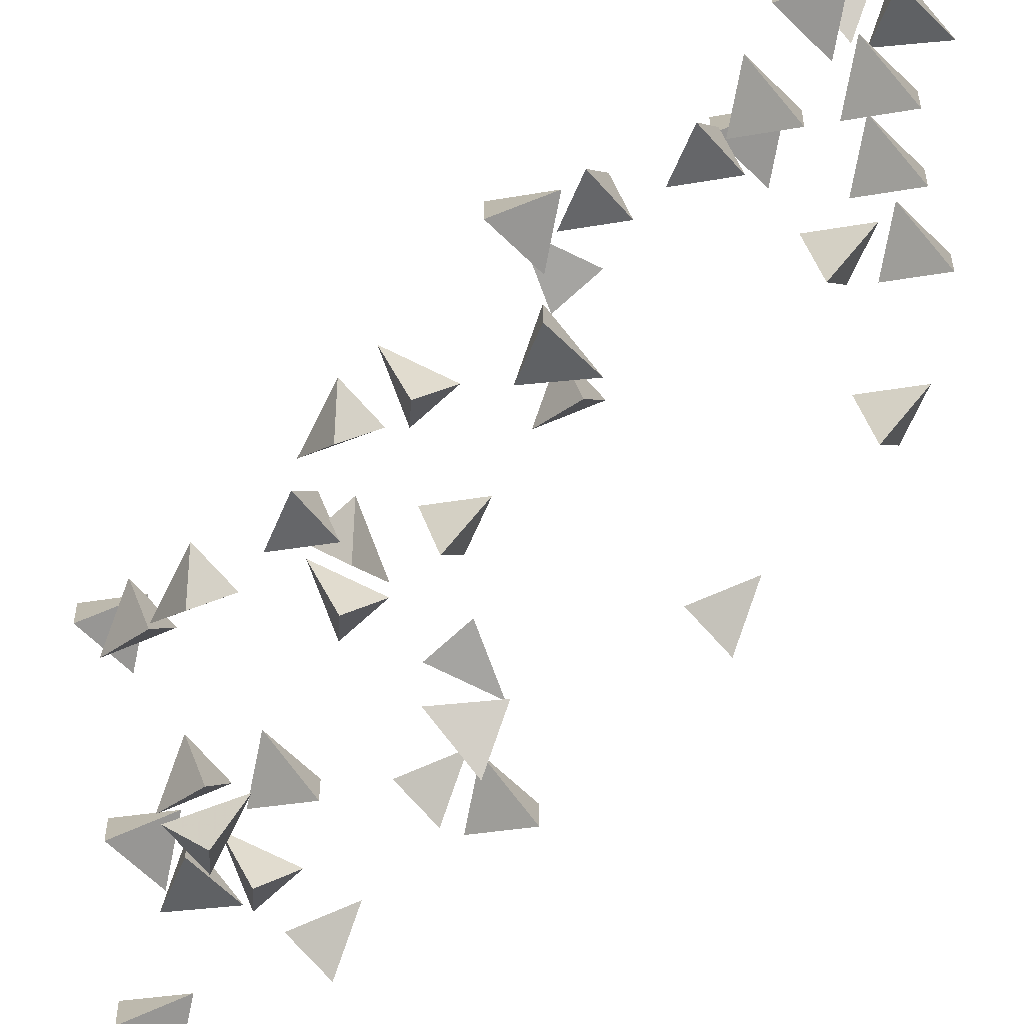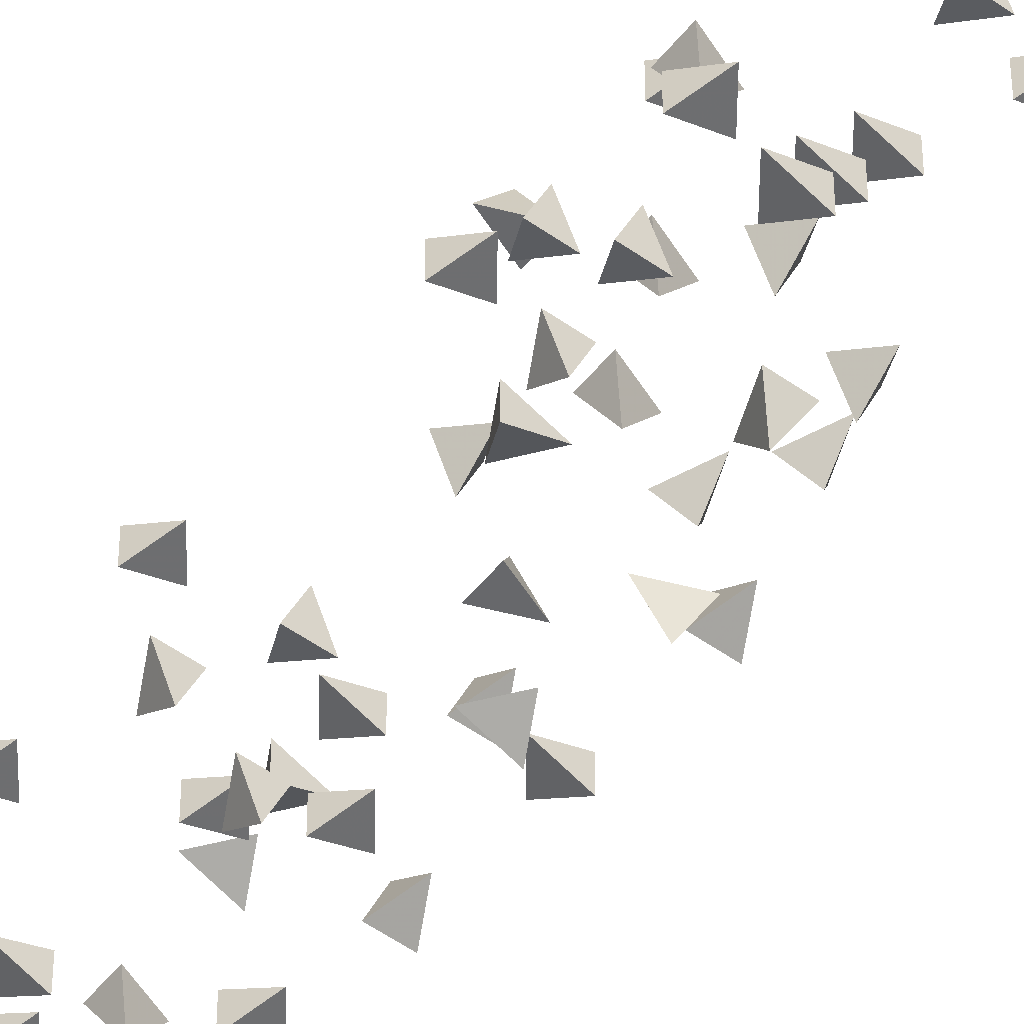
<metadata>
{"format":"obj","ext":"obj","renderer":"f3d","projection":"perspective","resolution":1024,"background":"white","views":[{"elev":-73.4,"azim":-47.9,"up":"+Z"},{"elev":-52.5,"azim":142.5,"up":"+Z"}]}
</metadata>
<code>
v -0.1328 -1.062 -0.2109
v -0.1484 -1.094 -0.2266
v -0.1328 -1.094 -0.1875
v -0.1172 -1.094 -0.2266
v 0 -0.8281 -0.05469
v -0.01562 -0.8438 -0.08594
v 0.02344 -0.8281 -0.08594
v -0.01562 -0.8125 -0.08594
v 0.03906 -0.625 -0.2266
v 0.05469 -0.6562 -0.2422
v 0.01562 -0.6562 -0.2266
v 0.05469 -0.6562 -0.2109
v -0.0625 -1.727 -0.07812
v -0.04688 -1.758 -0.09375
v -0.08594 -1.758 -0.07812
v -0.04688 -1.758 -0.0625
v -0.03906 -1.602 -0.1953
v -0.02344 -1.633 -0.1797
v -0.03906 -1.633 -0.2188
v -0.05469 -1.633 -0.1797
v -0.07812 -1.547 -0.02344
v -0.0625 -1.578 -0.03906
v -0.1016 -1.578 -0.02344
v -0.0625 -1.578 -0.007812
v -0.1016 -1.406 -0.1406
v -0.08594 -1.438 -0.125
v -0.1016 -1.438 -0.1641
v -0.1172 -1.438 -0.125
v -0.1328 -1.305 -0.1016
v -0.1484 -1.336 -0.1172
v -0.1328 -1.336 -0.07812
v -0.1172 -1.336 -0.1172
v -0.0625 -1.109 -0.1484
v -0.04688 -1.141 -0.1641
v -0.08594 -1.141 -0.1484
v -0.04688 -1.141 -0.1328
v -0.0625 -0.9219 -0.07812
v -0.04688 -0.9531 -0.0625
v -0.0625 -0.9531 -0.1016
v -0.07812 -0.9531 -0.0625
v 0.03906 -0.7891 -0.1641
v 0.05469 -0.8203 -0.1797
v 0.01562 -0.8203 -0.1641
v 0.05469 -0.8203 -0.1484
v 0 -0.6328 -0.05469
v -0.01562 -0.6641 -0.03906
v 0.02344 -0.6641 -0.05469
v -0.01562 -0.6641 -0.07031
v -0.1016 -0.4688 -0.1016
v -0.08594 -0.5 -0.08594
v -0.1016 -0.5 -0.125
v -0.1172 -0.5 -0.08594
v -0.1172 -0.2812 -0.0625
v -0.1016 -0.3125 -0.07812
v -0.1406 -0.3125 -0.0625
v -0.1016 -0.3125 -0.04688
v -0.03125 -0.07812 -0.07031
v -0.01562 -0.1094 -0.05469
v -0.03125 -0.1094 -0.09375
v -0.04688 -0.1094 -0.05469
v 0.007812 -0.125 -0.1172
v -0.007812 -0.1562 -0.1016
v 0.03125 -0.1562 -0.1172
v -0.007812 -0.1562 -0.1328
v -0.03125 -0.1797 -0.02344
v -0.01562 -0.2109 -0.03906
v -0.05469 -0.2109 -0.02344
v -0.01562 -0.2109 -0.007812
v -0.01562 -0.3047 -0.1172
v 0 -0.3359 -0.1328
v -0.03906 -0.3359 -0.1172
v 0 -0.3359 -0.1016
v -0.1094 -0.3906 -0.03906
v -0.125 -0.4219 -0.02344
v -0.08594 -0.4219 -0.03906
v -0.125 -0.4219 -0.05469
v -0.09375 -0.5547 -0.1797
v -0.07812 -0.5859 -0.1953
v -0.1172 -0.5859 -0.1797
v -0.07812 -0.5859 -0.1641
v -0.1328 -0.7266 -0.1719
v -0.1172 -0.7578 -0.1562
v -0.1328 -0.7578 -0.1953
v -0.1484 -0.7578 -0.1562
v -0.1094 -0.9531 -0.2031
v -0.125 -0.9844 -0.1875
v -0.08594 -0.9844 -0.2031
v -0.125 -0.9844 -0.2188
v 0 -1.078 -0.03906
v 0.01562 -1.109 -0.05469
v -0.02344 -1.109 -0.03906
v 0.01562 -1.109 -0.02344
v -0.0625 -1.273 -0.1641
v -0.04688 -1.305 -0.1797
v -0.08594 -1.305 -0.1641
v -0.04688 -1.305 -0.1484
v -0.0625 -1.5 -0.1719
v -0.04688 -1.531 -0.1875
v -0.08594 -1.531 -0.1719
v -0.04688 -1.531 -0.1562
v 0.007812 -1.695 -0.2031
v 0.02344 -1.727 -0.1875
v 0.007812 -1.727 -0.2266
v -0.007812 -1.727 -0.1875
v -0.03125 -0.4141 -0.1484
v -0.01562 -0.4453 -0.1641
v -0.05469 -0.4453 -0.1484
v -0.01562 -0.4453 -0.1328
v -0.1328 -0.1953 -0.1406
v -0.1172 -0.2266 -0.1562
v -0.1562 -0.2266 -0.1406
v -0.1172 -0.2266 -0.125
v -0.01562 -0.05469 -0.1797
v 0 -0.08594 -0.1953
v -0.03906 -0.08594 -0.1797
v 0 -0.08594 -0.1641
v -0.02344 -0.2266 -0.2344
v -0.007812 -0.2578 -0.25
v -0.04688 -0.2578 -0.2344
v -0.007812 -0.2578 -0.2188
v -0.0625 -0.6953 -0.1719
v -0.04688 -0.7266 -0.1562
v -0.0625 -0.7266 -0.1953
v -0.07812 -0.7266 -0.1562
v -0.0625 -1.398 -0.2188
v -0.04688 -1.43 -0.2031
v -0.0625 -1.43 -0.2422
v -0.07812 -1.43 -0.2031
v -0.1094 -1.141 -0.2344
v -0.09375 -1.172 -0.25
v -0.1328 -1.172 -0.2344
v -0.09375 -1.172 -0.2188
v -0.0625 -1.656 -0.04688
v -0.04688 -1.688 -0.0625
v -0.08594 -1.688 -0.04688
v -0.04688 -1.688 -0.03125
v -0.01562 -0.7031 -0.07812
v 0 -0.7344 -0.09375
v -0.03906 -0.7344 -0.07812
v 0 -0.7344 -0.0625
v -0.1328 -1.281 -0.2734
v -0.1484 -1.312 -0.2891
v -0.1328 -1.312 -0.25
v -0.1172 -1.312 -0.2891
v -0.1328 -1 -0.125
v -0.1484 -1.031 -0.1406
v -0.1328 -1.031 -0.1016
v -0.1172 -1.031 -0.1406
v -0.1328 -0.8281 -0.2344
v -0.1484 -0.8594 -0.25
v -0.1328 -0.8594 -0.2109
v -0.1172 -0.8594 -0.25
v -0.1328 -0.4531 -0.2344
v -0.1484 -0.4844 -0.25
v -0.1328 -0.4844 -0.2109
v -0.1172 -0.4844 -0.25
v -0.1328 -0.1328 -0.2031
v -0.1484 -0.1641 -0.2188
v -0.1328 -0.1641 -0.1797
v -0.1172 -0.1641 -0.2188
v 0 -1.211 -0.07031
v 0.01562 -1.242 -0.08594
v -0.02344 -1.242 -0.07031
v 0.01562 -1.242 -0.05469
v 0 -1.484 -0.09375
v 0.01562 -1.516 -0.1094
v -0.02344 -1.516 -0.09375
v 0.01562 -1.516 -0.07812
v 0 -1.586 -0.2891
v 0.01562 -1.617 -0.3047
v -0.02344 -1.617 -0.2891
v 0.01562 -1.617 -0.2734
v -0.1328 -0.8672 -0.1562
v -0.1484 -0.8828 -0.125
v -0.1328 -0.8438 -0.125
v -0.1172 -0.8828 -0.125
v -0.0625 -0.8047 -0.1094
v -0.04688 -0.8203 -0.07812
v -0.08594 -0.8047 -0.07812
v -0.04688 -0.7891 -0.07812
v -0.0625 -0.7344 -0.2969
v -0.04688 -0.7188 -0.2656
v -0.0625 -0.7578 -0.2656
v -0.07812 -0.7188 -0.2656
v -0.1094 -0.8594 -0.2656
v -0.125 -0.8438 -0.2344
v -0.08594 -0.8594 -0.2344
v -0.125 -0.875 -0.2344
v 0 -0.6953 -0.1406
v 0.01562 -0.7109 -0.1094
v -0.02344 -0.6953 -0.1094
v 0.01562 -0.6797 -0.1094
v -0.1094 -0.8906 -0.07812
v -0.09375 -0.9062 -0.04688
v -0.1328 -0.8906 -0.04688
v -0.09375 -0.875 -0.04688
v -0.1328 -0.7812 -0.2188
v -0.1484 -0.7969 -0.1875
v -0.1328 -0.7578 -0.1875
v -0.1172 -0.7969 -0.1875
v 0.01562 -0.75 -0.2266
v 0.03125 -0.7188 -0.2422
v 0.01562 -0.7188 -0.2031
v 0 -0.7188 -0.2422
v -0.1172 -0.9844 -0.07031
v -0.1016 -0.9688 -0.1016
v -0.1406 -0.9844 -0.1016
v -0.1016 -1 -0.1016
v -0.1562 -1.188 -0.2422
v -0.1719 -1.156 -0.2578
v -0.1328 -1.156 -0.2422
v -0.1719 -1.156 -0.2266
v -0.05469 -0.08594 -0.09375
v -0.07031 -0.05469 -0.1094
v -0.03125 -0.05469 -0.09375
v -0.07031 -0.05469 -0.07812
v -0.07812 -0.2109 -0.2109
v -0.09375 -0.1797 -0.1953
v -0.07812 -0.1797 -0.2344
v -0.0625 -0.1797 -0.1953
v -0.03906 -0.2656 -0.03906
v -0.05469 -0.2344 -0.05469
v -0.01562 -0.2344 -0.03906
v -0.05469 -0.2344 -0.02344
v -0.01562 -0.4062 -0.1562
v -0.03125 -0.375 -0.1406
v -0.01562 -0.375 -0.1797
v 0 -0.375 -0.1406
v 0.01562 -0.5078 -0.1172
v 0.03125 -0.4766 -0.1328
v 0.01562 -0.4766 -0.09375
v 0 -0.4766 -0.1328
v -0.05469 -0.7031 -0.1641
v -0.07031 -0.6719 -0.1797
v -0.03125 -0.6719 -0.1641
v -0.07031 -0.6719 -0.1484
v -0.05469 -0.8906 -0.09375
v -0.07031 -0.8594 -0.07812
v -0.05469 -0.8594 -0.1172
v -0.03906 -0.8594 -0.07812
v -0.1562 -1.023 -0.1797
v -0.1719 -0.9922 -0.1953
v -0.1328 -0.9922 -0.1797
v -0.1719 -0.9922 -0.1641
v -0.1172 -1.18 -0.07031
v -0.1016 -1.148 -0.05469
v -0.1406 -1.148 -0.07031
v -0.1016 -1.148 -0.08594
v -0.01562 -1.344 -0.1172
v -0.03125 -1.312 -0.1016
v -0.01562 -1.312 -0.1406
v 0 -1.312 -0.1016
v 0 -1.531 -0.07812
v -0.01562 -1.5 -0.09375
v 0.02344 -1.5 -0.07812
v -0.01562 -1.5 -0.0625
v -0.08594 -1.734 -0.08594
v -0.1016 -1.703 -0.07031
v -0.08594 -1.703 -0.1094
v -0.07031 -1.703 -0.07031
v -0.125 -1.688 -0.1328
v -0.1094 -1.656 -0.1172
v -0.1484 -1.656 -0.1328
v -0.1094 -1.656 -0.1484
v -0.08594 -1.633 -0.03906
v -0.1016 -1.602 -0.05469
v -0.0625 -1.602 -0.03906
v -0.1016 -1.602 -0.02344
v -0.1016 -1.508 -0.1328
v -0.1172 -1.477 -0.1484
v -0.07812 -1.477 -0.1328
v -0.1172 -1.477 -0.1172
v -0.007812 -1.422 -0.05469
v 0.007812 -1.391 -0.03906
v -0.03125 -1.391 -0.05469
v 0.007812 -1.391 -0.07031
v -0.02344 -1.258 -0.1953
v -0.03906 -1.227 -0.2109
v 0 -1.227 -0.1953
v -0.03906 -1.227 -0.1797
v 0.01562 -1.086 -0.1875
v 0 -1.055 -0.1719
v 0.01562 -1.055 -0.2109
v 0.03125 -1.055 -0.1719
v -0.007812 -0.8594 -0.2188
v 0.007812 -0.8281 -0.2031
v -0.03125 -0.8281 -0.2188
v 0.007812 -0.8281 -0.2344
v -0.1172 -0.7344 -0.05469
v -0.1328 -0.7031 -0.07031
v -0.09375 -0.7031 -0.05469
v -0.1328 -0.7031 -0.03906
v -0.05469 -0.5391 -0.1797
v -0.07031 -0.5078 -0.1953
v -0.03125 -0.5078 -0.1797
v -0.07031 -0.5078 -0.1641
v -0.05469 -0.3125 -0.1875
v -0.07031 -0.2812 -0.2031
v -0.03125 -0.2812 -0.1875
v -0.07031 -0.2812 -0.1719
v -0.125 -0.1172 -0.2188
v -0.1406 -0.08594 -0.2031
v -0.125 -0.08594 -0.2422
v -0.1094 -0.08594 -0.2031
v -0.08594 -1.398 -0.1641
v -0.1016 -1.367 -0.1797
v -0.0625 -1.367 -0.1641
v -0.1016 -1.367 -0.1484
v 0.01562 -1.617 -0.1562
v 0 -1.586 -0.1719
v 0.03906 -1.586 -0.1562
v 0 -1.586 -0.1406
v -0.1016 -1.758 -0.1953
v -0.1172 -1.727 -0.2109
v -0.07812 -1.727 -0.1953
v -0.1172 -1.727 -0.1797
v -0.09375 -1.586 -0.25
v -0.1094 -1.555 -0.2656
v -0.07031 -1.555 -0.25
v -0.1094 -1.555 -0.2344
v -0.05469 -1.117 -0.1875
v -0.07031 -1.086 -0.1719
v -0.05469 -1.086 -0.2109
v -0.03906 -1.086 -0.1719
v -0.05469 -0.4141 -0.2344
v -0.07031 -0.3828 -0.2188
v -0.05469 -0.3828 -0.2578
v -0.03906 -0.3828 -0.2188
v -0.007812 -0.6719 -0.25
v -0.02344 -0.6406 -0.2656
v 0.01562 -0.6406 -0.25
v -0.02344 -0.6406 -0.2344
v -0.05469 -0.1562 -0.0625
v -0.07031 -0.125 -0.07812
v -0.03125 -0.125 -0.0625
v -0.07031 -0.125 -0.04688
v -0.08594 -1.461 -0.2734
v -0.1016 -1.43 -0.2891
v -0.0625 -1.43 -0.2734
v -0.1016 -1.43 -0.2578
v -0.1016 -1.109 -0.09375
v -0.1172 -1.078 -0.1094
v -0.07812 -1.078 -0.09375
v -0.1172 -1.078 -0.07812
v 0.01562 -0.5312 -0.2891
v 0.03125 -0.5 -0.3047
v 0.01562 -0.5 -0.2656
v 0 -0.5 -0.3047
v 0.01562 -0.8125 -0.1406
v 0.03125 -0.7812 -0.1562
v 0.01562 -0.7812 -0.1172
v 0 -0.7812 -0.1562
v 0.01562 -0.9844 -0.25
v 0.03125 -0.9531 -0.2656
v 0.01562 -0.9531 -0.2266
v 0 -0.9531 -0.2656
v 0.01562 -1.359 -0.25
v 0.03125 -1.328 -0.2656
v 0.01562 -1.328 -0.2266
v 0 -1.328 -0.2656
v 0.01562 -1.68 -0.2188
v 0.03125 -1.648 -0.2344
v 0.01562 -1.648 -0.1953
v 0 -1.648 -0.2344
v -0.1172 -0.6016 -0.08594
v -0.1328 -0.5703 -0.1016
v -0.09375 -0.5703 -0.08594
v -0.1328 -0.5703 -0.07031
v -0.1172 -0.3281 -0.1094
v -0.1328 -0.2969 -0.125
v -0.09375 -0.2969 -0.1094
v -0.1328 -0.2969 -0.09375
v -0.1172 -0.2266 -0.3047
v -0.1328 -0.1953 -0.3203
v -0.09375 -0.1953 -0.3047
v -0.1328 -0.1953 -0.2891
v -0.05469 -0.4844 -0.2422
v -0.07031 -0.5156 -0.2266
v -0.03125 -0.5156 -0.2422
v -0.07031 -0.5156 -0.2578
v -0.03906 -0.3047 -0.2969
v -0.05469 -0.3359 -0.2812
v -0.01562 -0.3359 -0.2969
v -0.05469 -0.3359 -0.3125
v -0.05469 -0.4141 -0.2734
v -0.07031 -0.4453 -0.2578
v -0.03125 -0.4453 -0.2734
v -0.07031 -0.4453 -0.2891
v -0.1172 -0.2422 -0.2266
v -0.1328 -0.2734 -0.2109
v -0.09375 -0.2734 -0.2266
v -0.1328 -0.2734 -0.2422
v -0.1172 -1.281 -0.1406
v -0.1016 -1.297 -0.1094
v -0.1406 -1.281 -0.1094
v -0.1016 -1.266 -0.1094
v -0.05469 -1.375 -0.1172
v -0.07031 -1.406 -0.1328
v -0.05469 -1.406 -0.09375
v -0.03906 -1.406 -0.1328
v -0.1172 -1.086 -0.1406
v -0.1016 -1.117 -0.1562
v -0.1406 -1.117 -0.1406
v -0.1016 -1.117 -0.125
v -0.1016 -1.156 -0.1172
v -0.1172 -1.188 -0.1016
v -0.07812 -1.188 -0.1172
v -0.1172 -1.188 -0.1328
v -0.0625 -0.3438 -0.2578
v -0.04688 -0.375 -0.2734
v -0.08594 -0.375 -0.2578
v -0.04688 -0.375 -0.2422
f 1 2 3
f 1 3 4
f 1 4 2
f 2 4 3
f 5 6 7
f 5 7 8
f 5 8 6
f 6 8 7
f 13 14 15
f 13 15 16
f 13 16 14
f 14 16 15
f 17 18 19
f 17 19 20
f 17 20 18
f 18 20 19
f 21 22 23
f 21 23 24
f 21 24 22
f 22 24 23
f 25 26 27
f 25 27 28
f 25 28 26
f 26 28 27
f 29 30 31
f 29 31 32
f 29 32 30
f 30 32 31
f 33 34 35
f 33 35 36
f 33 36 34
f 34 36 35
f 37 38 39
f 37 39 40
f 37 40 38
f 38 40 39
f 41 42 43
f 41 43 44
f 41 44 42
f 42 44 43
f 53 54 55
f 53 55 56
f 53 56 54
f 54 56 55
f 57 58 59
f 57 59 60
f 57 60 58
f 58 60 59
f 65 66 67
f 65 67 68
f 65 68 66
f 66 68 67
f 69 70 71
f 69 71 72
f 69 72 70
f 70 72 71
f 77 78 79
f 77 79 80
f 77 80 78
f 78 80 79
f 81 82 83
f 81 83 84
f 81 84 82
f 82 84 83
f 85 86 87
f 85 87 88
f 85 88 86
f 86 88 87
f 89 90 91
f 89 91 92
f 89 92 90
f 90 92 91
f 93 94 95
f 93 95 96
f 93 96 94
f 94 96 95
f 97 98 99
f 97 99 100
f 97 100 98
f 98 100 99
f 105 106 107
f 105 107 108
f 105 108 106
f 106 108 107
f 109 110 111
f 109 111 112
f 109 112 110
f 110 112 111
f 117 118 119
f 117 119 120
f 117 120 118
f 118 120 119
f 121 122 123
f 121 123 124
f 121 124 122
f 122 124 123
f 125 126 127
f 125 127 128
f 125 128 126
f 126 128 127
f 129 130 131
f 129 131 132
f 129 132 130
f 130 132 131
f 133 134 135
f 133 135 136
f 133 136 134
f 134 136 135
f 137 138 139
f 137 139 140
f 137 140 138
f 138 140 139
f 149 150 151
f 149 151 152
f 149 152 150
f 150 152 151
f 153 154 155
f 153 155 156
f 153 156 154
f 154 156 155
f 157 158 159
f 157 159 160
f 157 160 158
f 158 160 159
f 161 162 163
f 161 163 164
f 161 164 162
f 162 164 163
f 165 166 167
f 165 167 168
f 165 168 166
f 166 168 167
f 169 170 171
f 169 171 172
f 169 172 170
f 170 172 171
f 173 174 175
f 173 175 176
f 173 176 174
f 174 176 175
f 177 178 179
f 177 179 180
f 177 180 178
f 178 180 179
f 185 186 187
f 185 187 188
f 185 188 186
f 186 188 187
f 189 190 191
f 189 191 192
f 189 192 190
f 190 192 191
f 193 194 195
f 193 195 196
f 193 196 194
f 194 196 195
f 9 10 11
f 9 11 12
f 9 12 10
f 10 12 11
f 45 46 47
f 45 47 48
f 45 48 46
f 46 48 47
f 49 50 51
f 49 51 52
f 49 52 50
f 50 52 51
f 61 62 63
f 61 63 64
f 61 64 62
f 62 64 63
f 73 74 75
f 73 75 76
f 73 76 74
f 74 76 75
f 101 102 103
f 101 103 104
f 101 104 102
f 102 104 103
f 113 114 115
f 113 115 116
f 113 116 114
f 114 116 115
f 141 142 143
f 141 143 144
f 141 144 142
f 142 144 143
f 145 146 147
f 145 147 148
f 145 148 146
f 146 148 147
f 181 182 183
f 181 183 184
f 181 184 182
f 182 184 183
f 197 198 199
f 197 199 200
f 197 200 198
f 198 200 199
f 221 222 223
f 221 223 224
f 221 224 222
f 222 224 223
f 225 226 227
f 225 227 228
f 225 228 226
f 226 228 227
f 237 238 239
f 237 239 240
f 237 240 238
f 238 240 239
f 257 258 259
f 257 259 260
f 257 260 258
f 258 260 259
f 289 290 291
f 289 291 292
f 289 292 290
f 290 292 291
f 301 302 303
f 301 303 304
f 301 304 302
f 302 304 303
f 309 310 311
f 309 311 312
f 309 312 310
f 310 312 311
f 317 318 319
f 317 319 320
f 317 320 318
f 318 320 319
f 337 338 339
f 337 339 340
f 337 340 338
f 338 340 339
f 353 354 355
f 353 355 356
f 353 356 354
f 354 356 355
f 397 398 399
f 397 399 400
f 397 400 398
f 398 400 399
f 409 410 411
f 409 411 412
f 409 412 410
f 410 412 411
f 201 202 203
f 201 203 204
f 201 204 202
f 202 204 203
f 205 206 207
f 205 207 208
f 205 208 206
f 206 208 207
f 209 210 211
f 209 211 212
f 209 212 210
f 210 212 211
f 213 214 215
f 213 215 216
f 213 216 214
f 214 216 215
f 217 218 219
f 217 219 220
f 217 220 218
f 218 220 219
f 229 230 231
f 229 231 232
f 229 232 230
f 230 232 231
f 233 234 235
f 233 235 236
f 233 236 234
f 234 236 235
f 241 242 243
f 241 243 244
f 241 244 242
f 242 244 243
f 245 246 247
f 245 247 248
f 245 248 246
f 246 248 247
f 249 250 251
f 249 251 252
f 249 252 250
f 250 252 251
f 253 254 255
f 253 255 256
f 253 256 254
f 254 256 255
f 261 262 263
f 261 263 264
f 261 264 262
f 262 264 263
f 265 266 267
f 265 267 268
f 265 268 266
f 266 268 267
f 269 270 271
f 269 271 272
f 269 272 270
f 270 272 271
f 273 274 275
f 273 275 276
f 273 276 274
f 274 276 275
f 277 278 279
f 277 279 280
f 277 280 278
f 278 280 279
f 281 282 283
f 281 283 284
f 281 284 282
f 282 284 283
f 285 286 287
f 285 287 288
f 285 288 286
f 286 288 287
f 293 294 295
f 293 295 296
f 293 296 294
f 294 296 295
f 297 298 299
f 297 299 300
f 297 300 298
f 298 300 299
f 305 306 307
f 305 307 308
f 305 308 306
f 306 308 307
f 313 314 315
f 313 315 316
f 313 316 314
f 314 316 315
f 321 322 323
f 321 323 324
f 321 324 322
f 322 324 323
f 325 326 327
f 325 327 328
f 325 328 326
f 326 328 327
f 329 330 331
f 329 331 332
f 329 332 330
f 330 332 331
f 333 334 335
f 333 335 336
f 333 336 334
f 334 336 335
f 341 342 343
f 341 343 344
f 341 344 342
f 342 344 343
f 345 346 347
f 345 347 348
f 345 348 346
f 346 348 347
f 349 350 351
f 349 351 352
f 349 352 350
f 350 352 351
f 357 358 359
f 357 359 360
f 357 360 358
f 358 360 359
f 361 362 363
f 361 363 364
f 361 364 362
f 362 364 363
f 365 366 367
f 365 367 368
f 365 368 366
f 366 368 367
f 369 370 371
f 369 371 372
f 369 372 370
f 370 372 371
f 373 374 375
f 373 375 376
f 373 376 374
f 374 376 375
f 377 378 379
f 377 379 380
f 377 380 378
f 378 380 379
f 381 382 383
f 381 383 384
f 381 384 382
f 382 384 383
f 385 386 387
f 385 387 388
f 385 388 386
f 386 388 387
f 389 390 391
f 389 391 392
f 389 392 390
f 390 392 391
f 393 394 395
f 393 395 396
f 393 396 394
f 394 396 395
f 401 402 403
f 401 403 404
f 401 404 402
f 402 404 403
f 405 406 407
f 405 407 408
f 405 408 406
f 406 408 407

</code>
